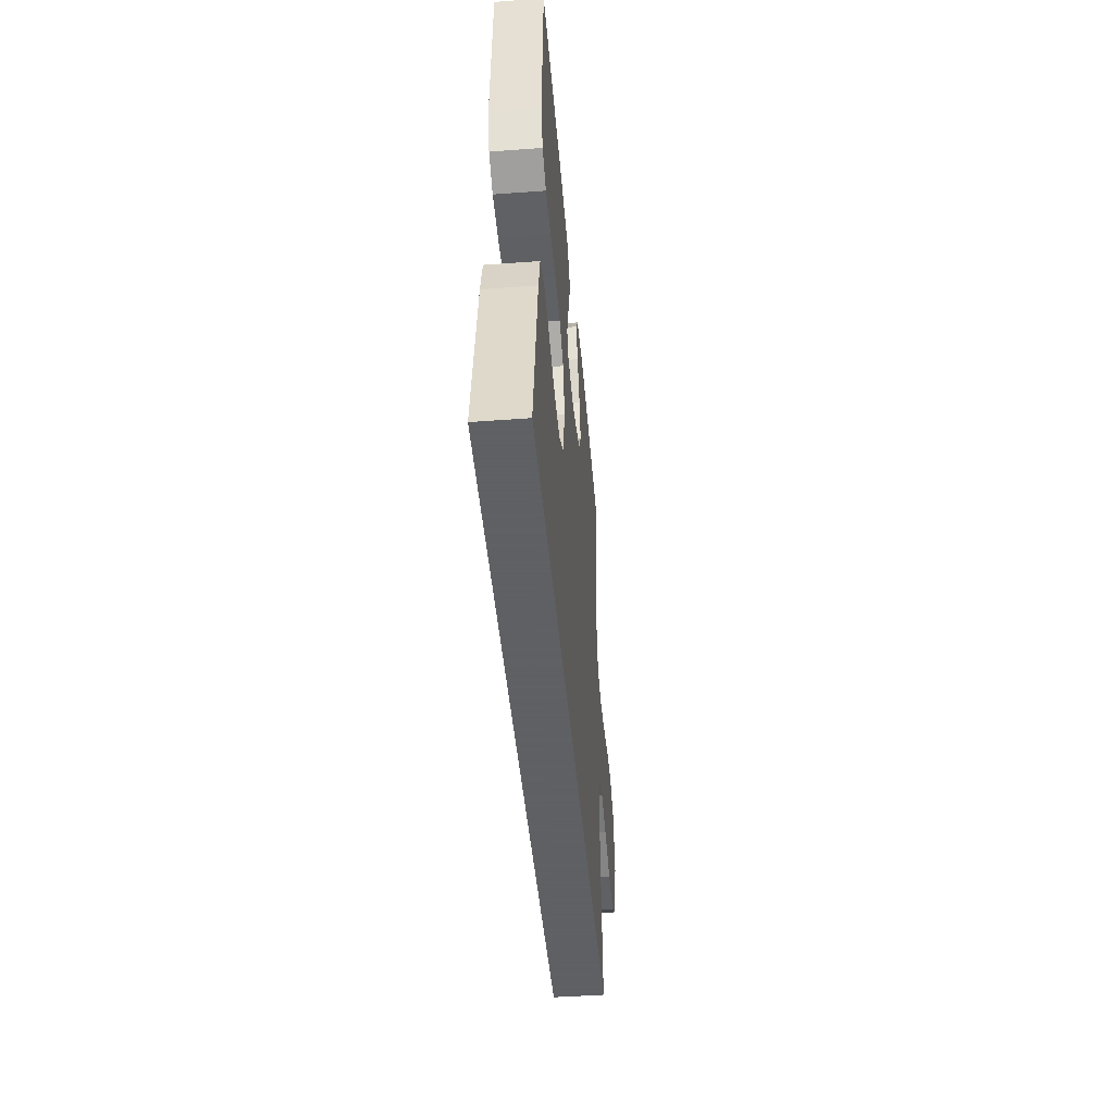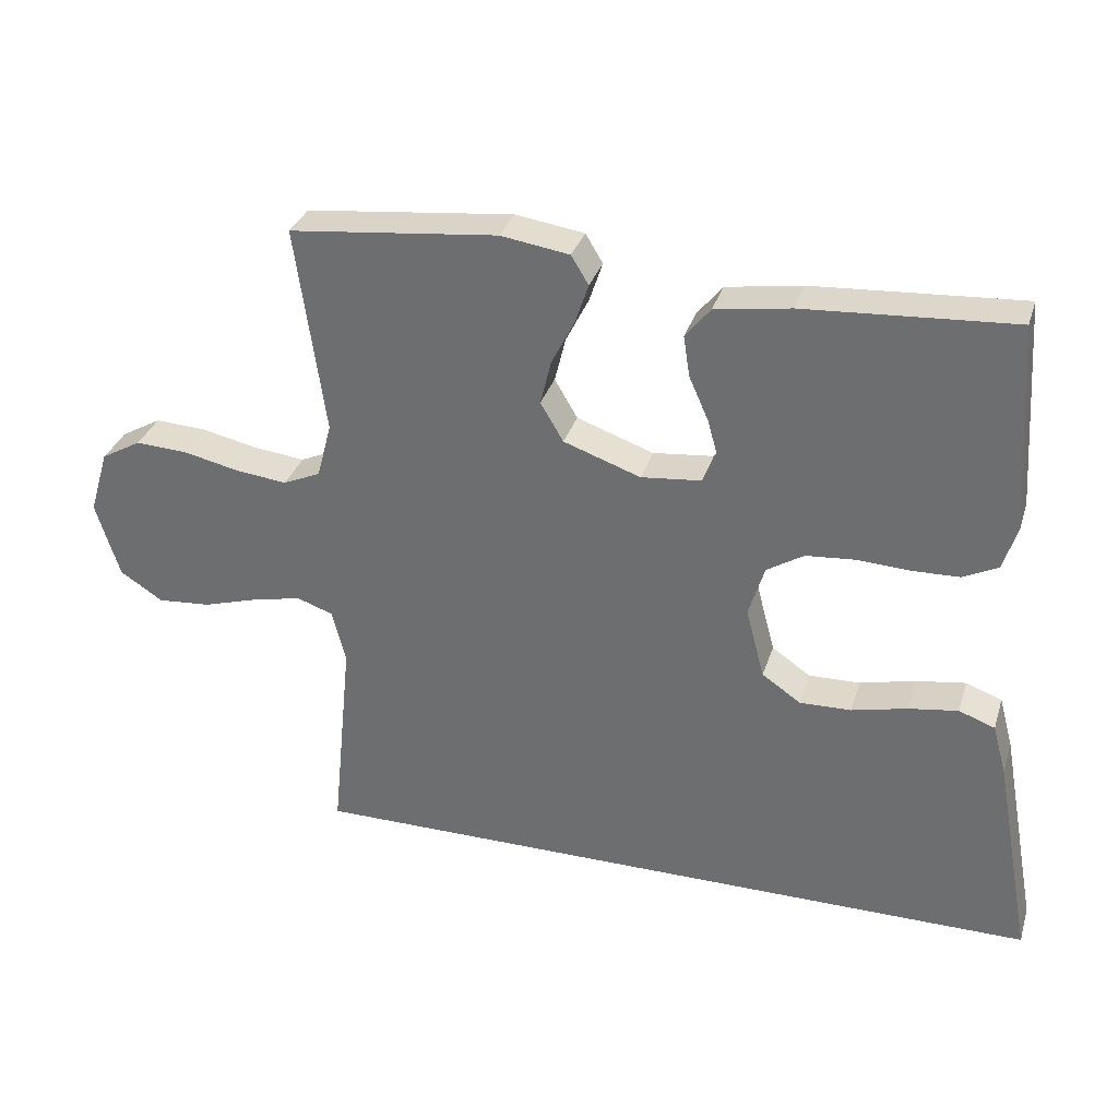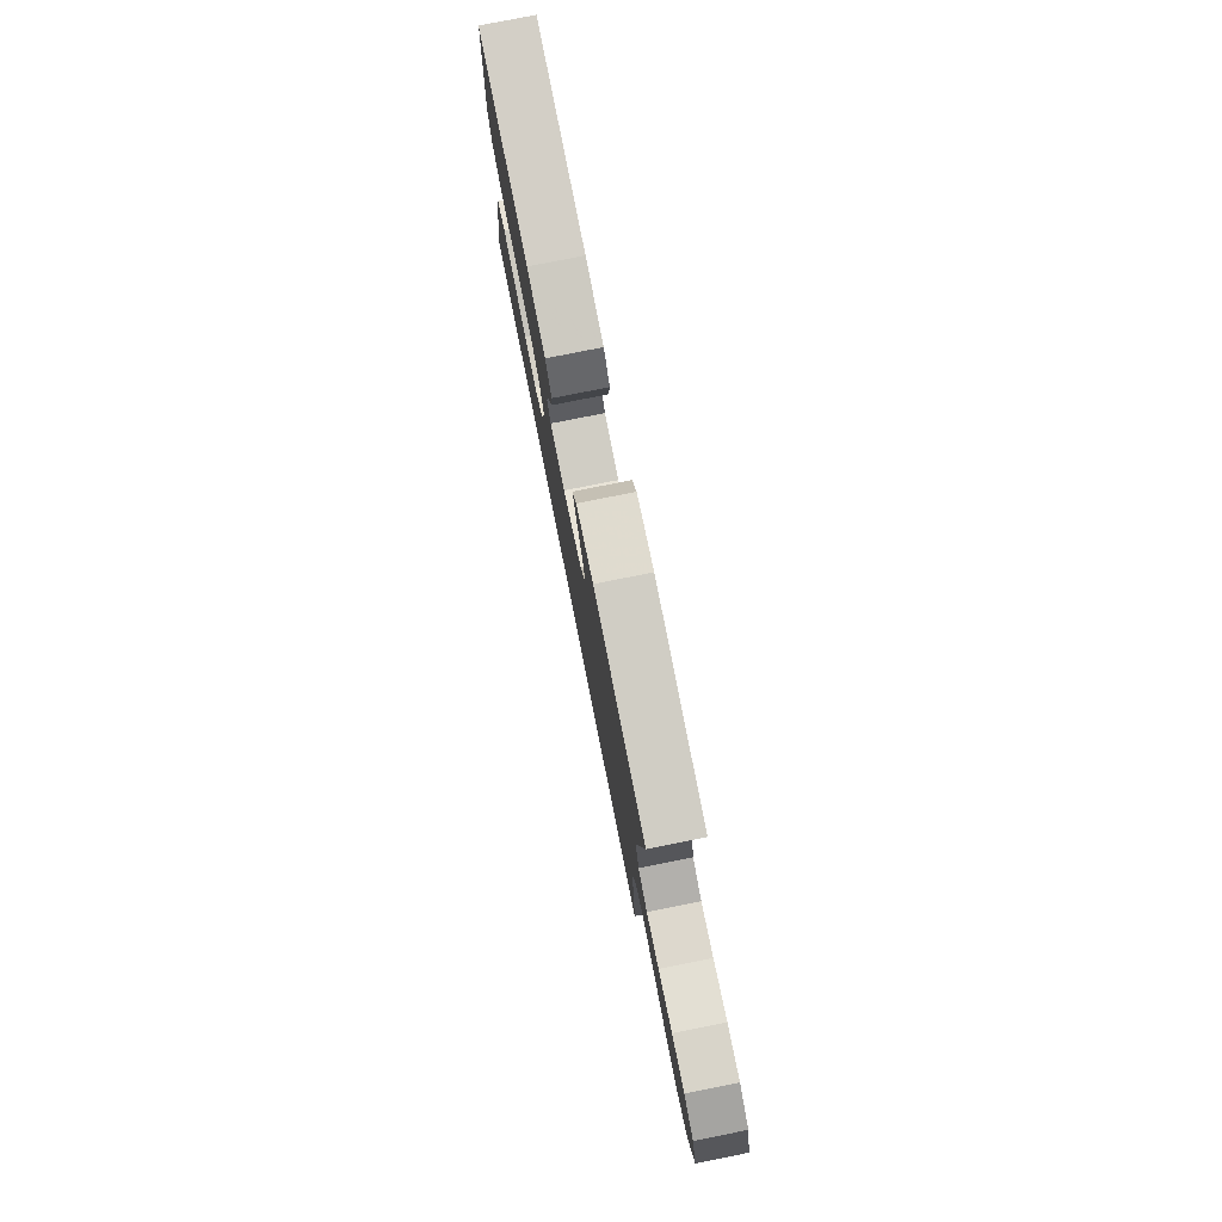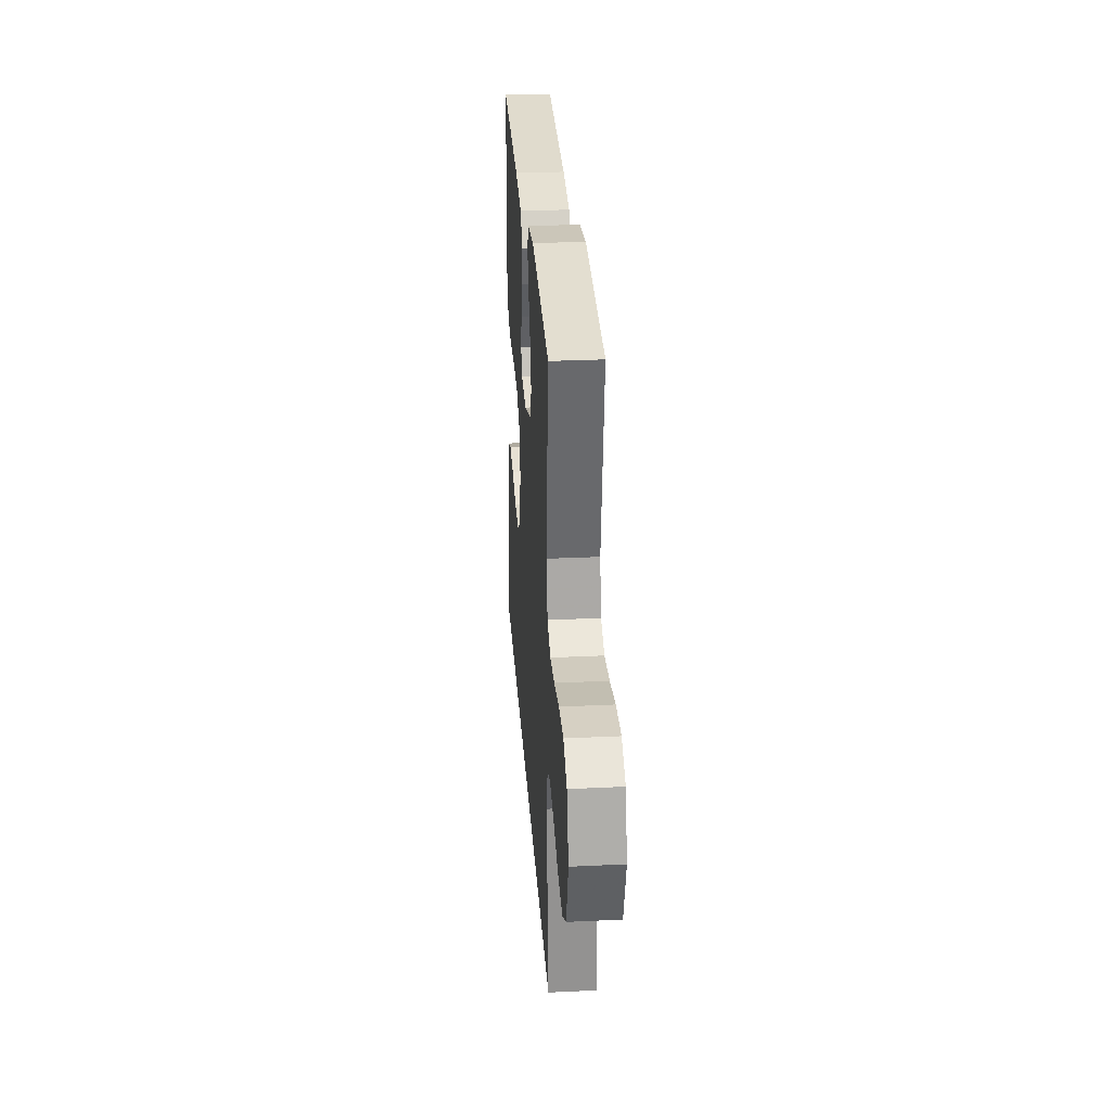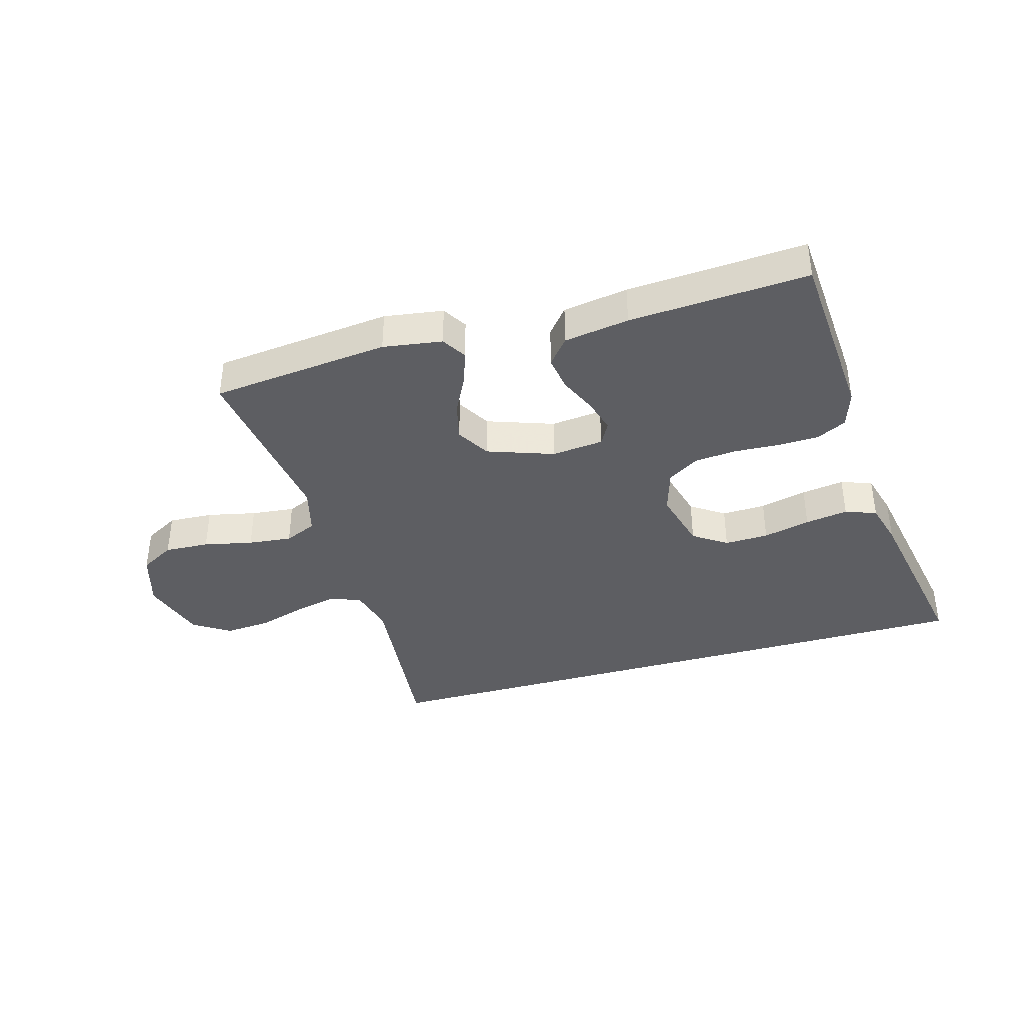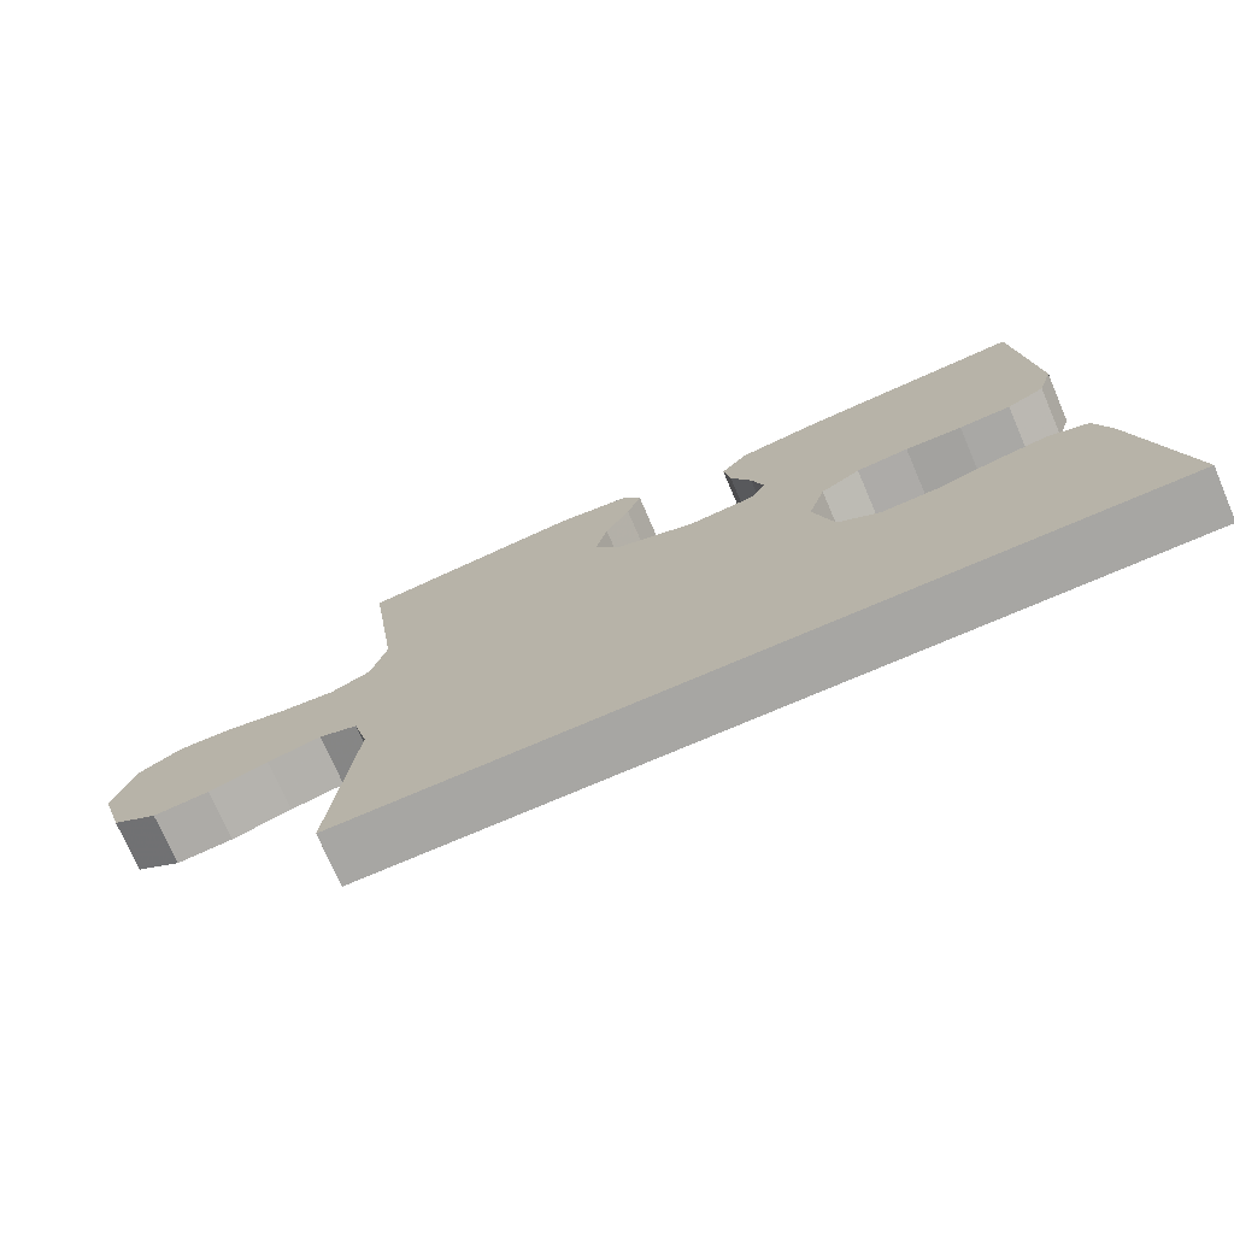
<metadata>
{"format":"obj","ext":"obj","renderer":"f3d","projection":"perspective","resolution":1024,"background":"white","views":[{"elev":-45.3,"azim":94.9,"up":"+Z"},{"elev":32.5,"azim":16.4,"up":"+Z"},{"elev":78.1,"azim":-101.3,"up":"+Z"},{"elev":29.6,"azim":-94.0,"up":"+Z"},{"elev":-38.6,"azim":16.0,"up":"+Y"},{"elev":-74.2,"azim":23.3,"up":"+Z"}]}
</metadata>
<code>
v 0.594 0.07 -0.5
v -0.483 0.07 -0.5
v -0.453 0.07 -0.2
v -0.473 0.07 -0.122
v -0.525 0.07 -0.104
v -0.597 0.07 -0.12
v -0.677 0.07 -0.144
v -0.753 0.07 -0.15
v -0.815 0.07 -0.11
v -0.849 0.07 0
v -0.821 0.07 0.093
v -0.763 0.07 0.126
v -0.688 0.07 0.122
v -0.606 0.07 0.104
v -0.533 0.07 0.096
v -0.479 0.07 0.12
v -0.458 0.07 0.2
v -0.5 0.07 0.5
v -0.2 0.07 0.532
v -0.101 0.07 0.517
v -0.076 0.07 0.476
v -0.095 0.07 0.419
v -0.128 0.07 0.354
v -0.144 0.07 0.289
v -0.111 0.07 0.233
v 0 0.07 0.194
v 0.087 0.07 0.203
v 0.108 0.07 0.241
v 0.092 0.07 0.298
v 0.064 0.07 0.361
v 0.055 0.07 0.42
v 0.091 0.07 0.464
v 0.2 0.07 0.481
v 0.5 0.07 0.5
v 0.52 0.07 0.2
v 0.5 0.07 0.137
v 0.45 0.07 0.112
v 0.381 0.07 0.11
v 0.305 0.07 0.114
v 0.235 0.07 0.108
v 0.182 0.07 0.075
v 0.159 0.07 0
v 0.186 0.07 -0.102
v 0.242 0.07 -0.14
v 0.316 0.07 -0.138
v 0.395 0.07 -0.119
v 0.467 0.07 -0.108
v 0.519 0.07 -0.127
v 0.539 0.07 -0.2
v 0.594 0 -0.5
v -0.483 0 -0.5
v -0.453 0 -0.2
v -0.473 0 -0.122
v -0.525 0 -0.104
v -0.597 0 -0.12
v -0.677 0 -0.144
v -0.753 0 -0.15
v -0.815 0 -0.11
v -0.849 0 0
v -0.821 0 0.093
v -0.763 0 0.126
v -0.688 0 0.122
v -0.606 0 0.104
v -0.533 0 0.096
v -0.479 0 0.12
v -0.458 0 0.2
v -0.5 0 0.5
v -0.2 0 0.532
v -0.101 0 0.517
v -0.076 0 0.476
v -0.095 0 0.419
v -0.128 0 0.354
v -0.144 0 0.289
v -0.111 0 0.233
v 0 0 0.194
v 0.087 0 0.203
v 0.108 0 0.241
v 0.092 0 0.298
v 0.064 0 0.361
v 0.055 0 0.42
v 0.091 0 0.464
v 0.2 0 0.481
v 0.5 0 0.5
v 0.52 0 0.2
v 0.5 0 0.137
v 0.45 0 0.112
v 0.381 0 0.11
v 0.305 0 0.114
v 0.235 0 0.108
v 0.182 0 0.075
v 0.159 0 0
v 0.186 0 -0.102
v 0.242 0 -0.14
v 0.316 0 -0.138
v 0.395 0 -0.119
v 0.467 0 -0.108
v 0.519 0 -0.127
v 0.539 0 -0.2
f 49 1 2
f 48 49 2
f 47 48 2
f 46 47 2
f 45 46 2
f 44 45 2 3
f 43 44 3 4
f 42 43 4 5
f 41 42 5
f 40 41 5 6
f 37 38 39
f 36 37 39
f 35 36 39
f 34 35 39
f 33 34 39
f 32 33 39
f 31 32 39
f 30 31 39
f 29 30 39
f 28 29 39 40
f 27 28 40
f 26 27 40 6
f 21 22 23
f 20 21 23
f 19 20 23
f 18 19 23
f 17 18 23
f 16 17 23 24
f 12 13 14
f 11 12 14
f 10 11 14
f 9 10 14
f 8 9 14
f 7 8 14
f 6 7 14
f 6 14 15
f 6 15 16
f 26 6 16
f 25 26 16
f 16 24 25
f 51 50 98
f 51 98 97
f 51 97 96
f 51 96 95
f 51 95 94
f 52 51 94 93
f 53 52 93 92
f 54 53 92 91
f 54 91 90
f 55 54 90 89
f 88 87 86
f 88 86 85
f 88 85 84
f 88 84 83
f 88 83 82
f 88 82 81
f 88 81 80
f 88 80 79
f 88 79 78
f 89 88 78 77
f 89 77 76
f 55 89 76 75
f 72 71 70
f 72 70 69
f 72 69 68
f 72 68 67
f 72 67 66
f 73 72 66 65
f 63 62 61
f 63 61 60
f 63 60 59
f 63 59 58
f 63 58 57
f 63 57 56
f 63 56 55
f 64 63 55
f 65 64 55
f 65 55 75
f 65 75 74
f 74 73 65
f 1 50 51 2
f 2 51 52 3
f 3 52 53 4
f 4 53 54 5
f 5 54 55 6
f 6 55 56 7
f 7 56 57 8
f 8 57 58 9
f 9 58 59 10
f 10 59 60 11
f 11 60 61 12
f 12 61 62 13
f 13 62 63 14
f 14 63 64 15
f 15 64 65 16
f 16 65 66 17
f 17 66 67 18
f 18 67 68 19
f 19 68 69 20
f 20 69 70 21
f 21 70 71 22
f 22 71 72 23
f 23 72 73 24
f 24 73 74 25
f 25 74 75 26
f 26 75 76 27
f 27 76 77 28
f 28 77 78 29
f 29 78 79 30
f 30 79 80 31
f 31 80 81 32
f 32 81 82 33
f 33 82 83 34
f 34 83 84 35
f 35 84 85 36
f 36 85 86 37
f 37 86 87 38
f 38 87 88 39
f 39 88 89 40
f 40 89 90 41
f 41 90 91 42
f 42 91 92 43
f 43 92 93 44
f 44 93 94 45
f 45 94 95 46
f 46 95 96 47
f 47 96 97 48
f 48 97 98 49
f 49 98 50 1

</code>
